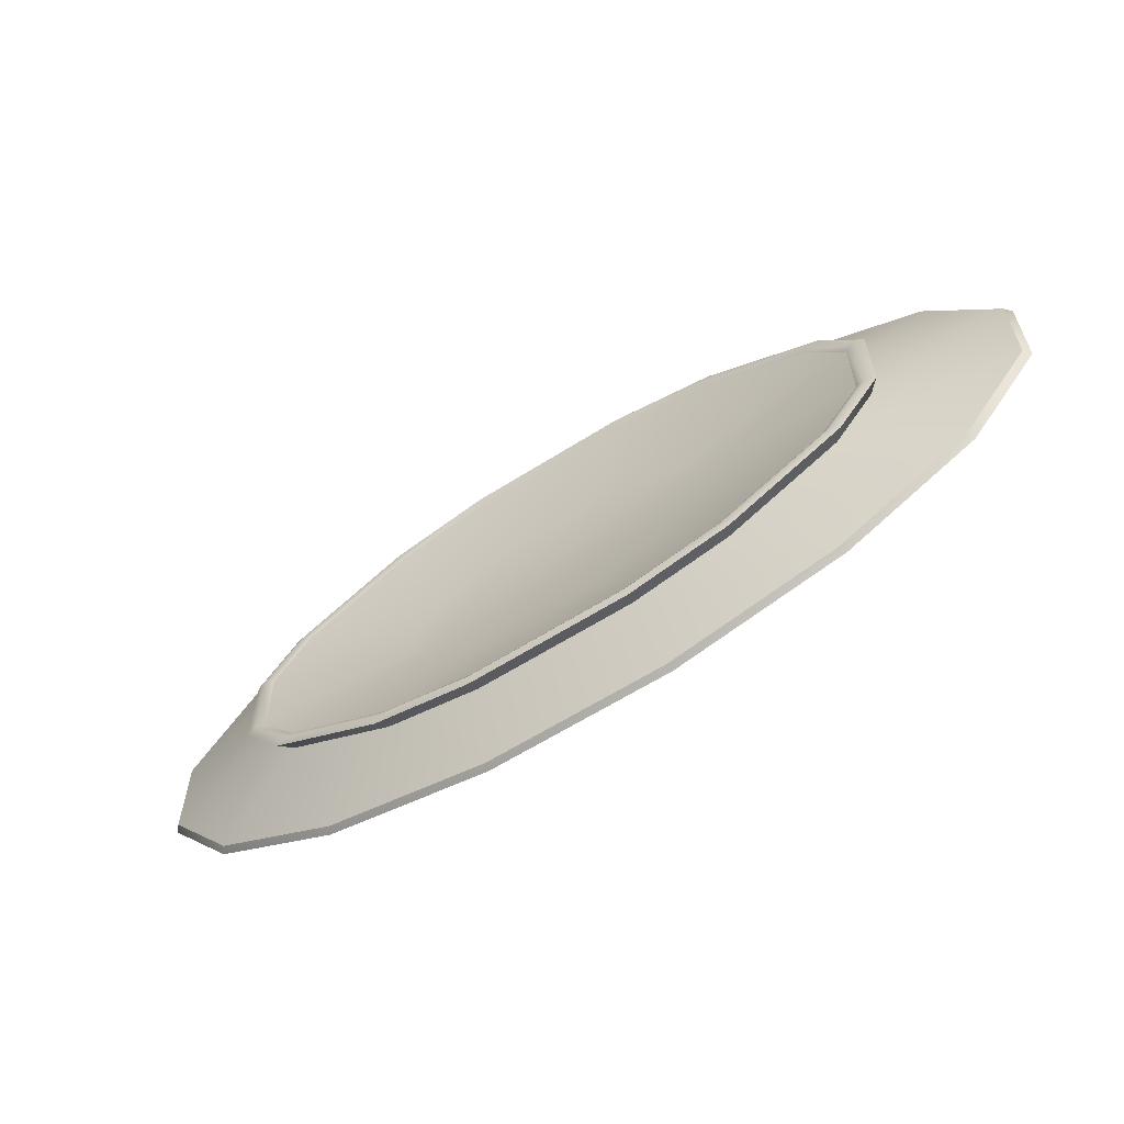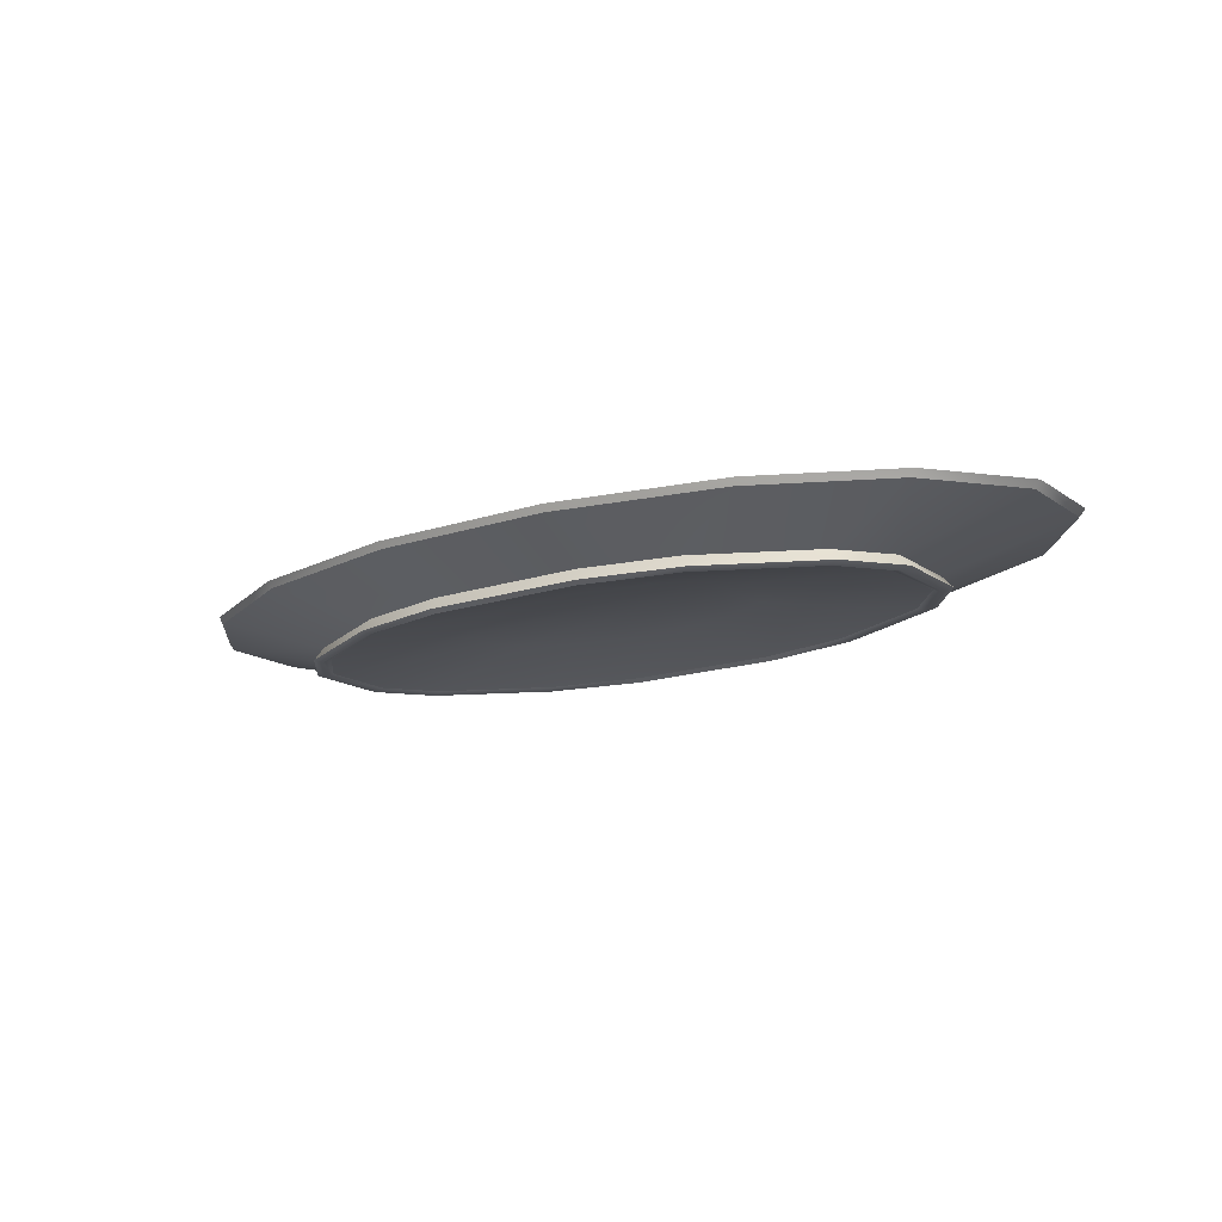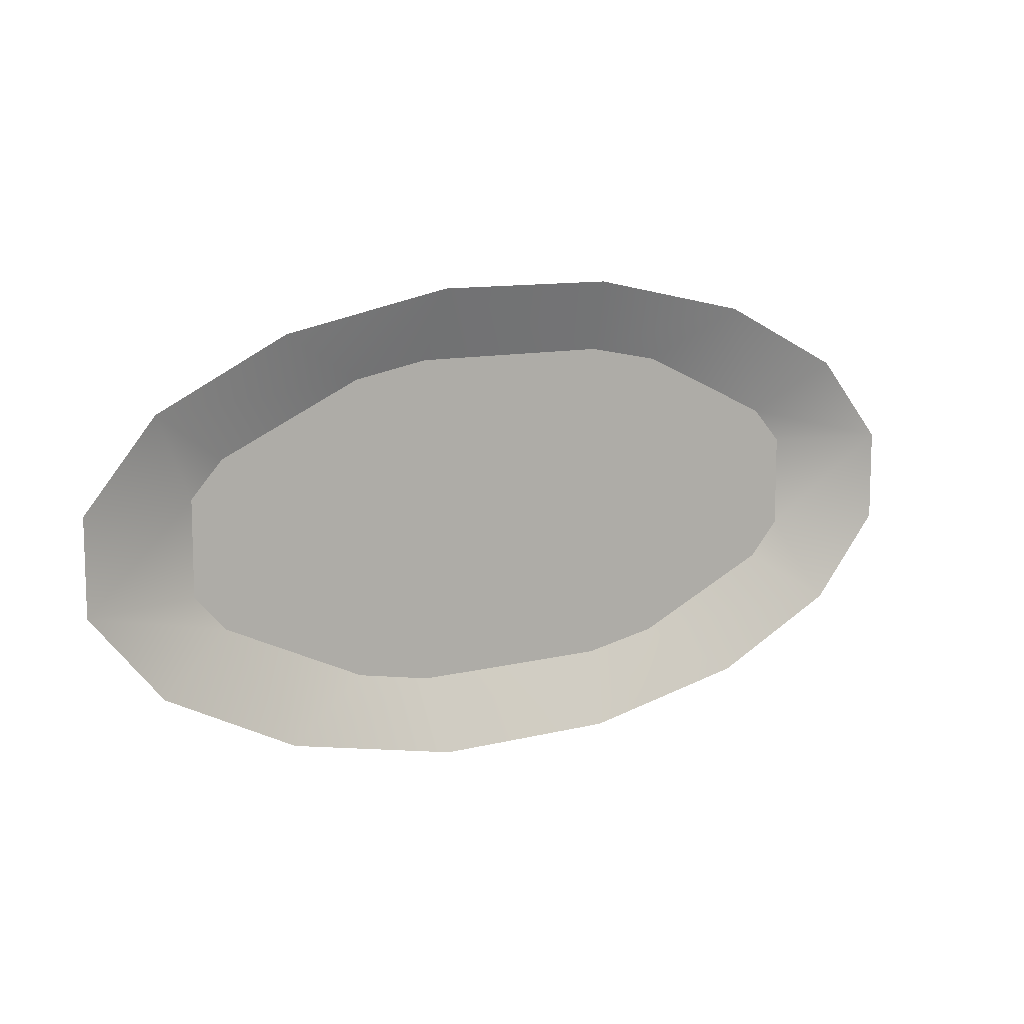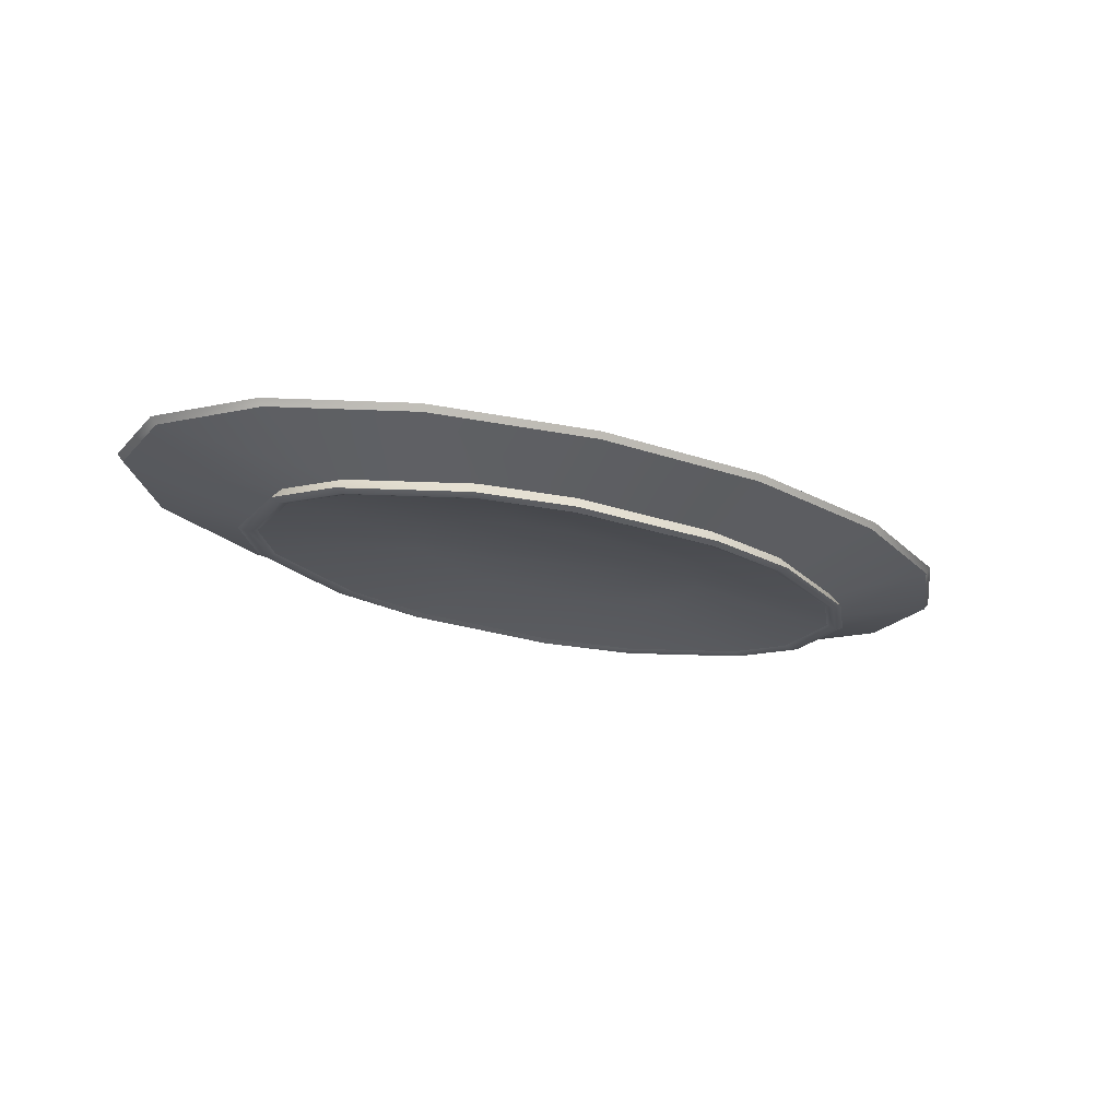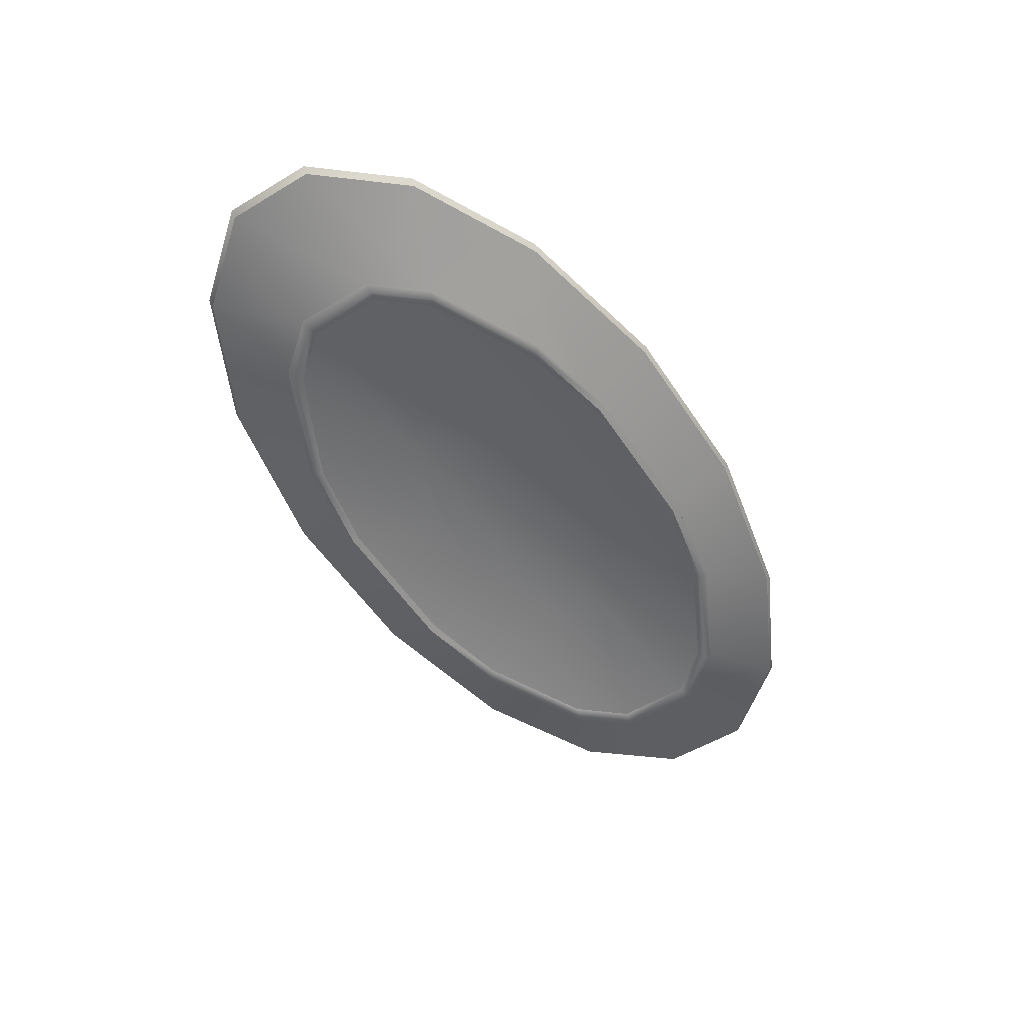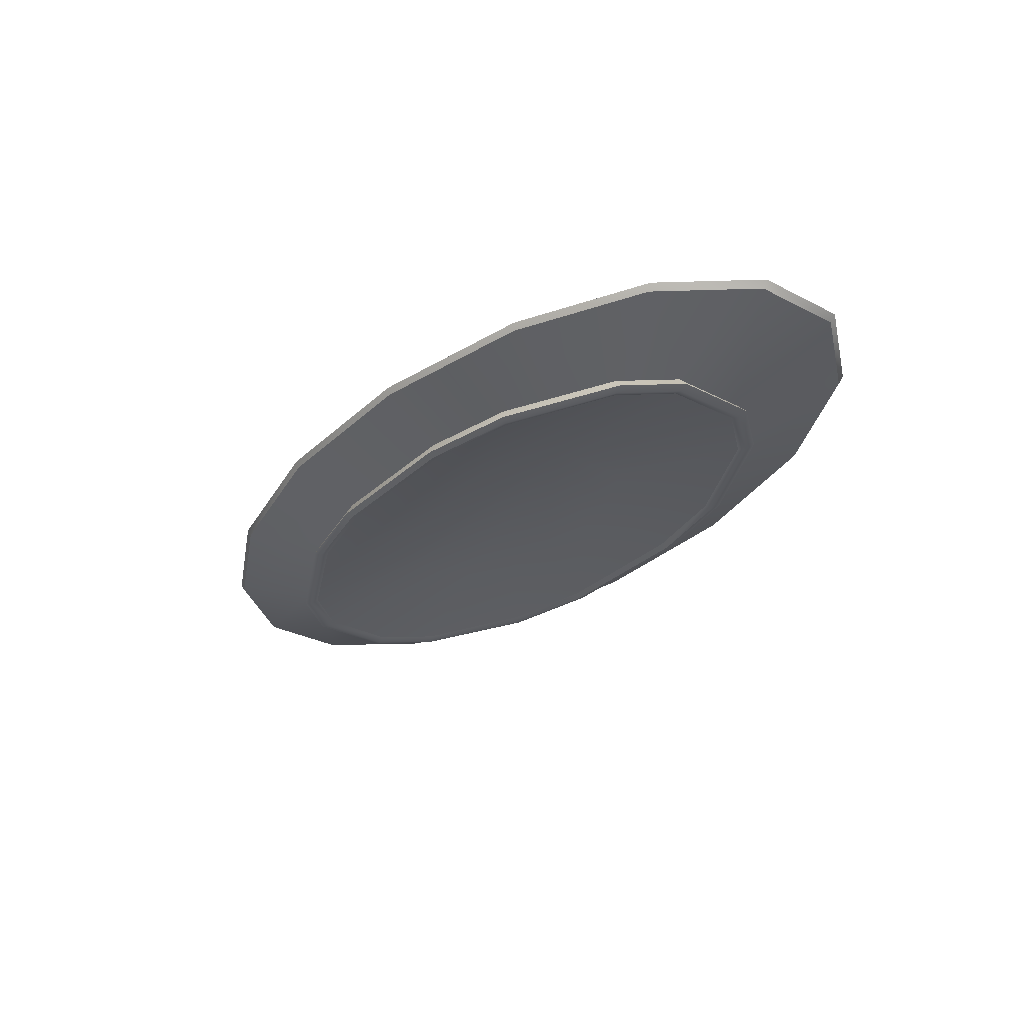
<metadata>
{"format":"obj","ext":"obj","renderer":"f3d","projection":"perspective","resolution":1024,"background":"white","views":[{"elev":-60.4,"azim":33.2,"up":"+Z"},{"elev":-15.6,"azim":-144.8,"up":"+Y"},{"elev":10.6,"azim":147.5,"up":"+Z"},{"elev":-22.6,"azim":149.2,"up":"+Y"},{"elev":-53.6,"azim":-57.4,"up":"+Y"},{"elev":-29.9,"azim":-127.1,"up":"+Y"}]}
</metadata>
<code>
o plate_oval.001_Cylinder.100
v 1.055 0.2308 -2.654
v -1.055 0.2308 -2.654
v 4.499 0.2308 -1.503
v 3.007 0.2308 -2.249
v 5.307 0.2308 0.5276
v 5.307 0.2308 -0.5276
v 3.007 0.2308 2.249
v 4.499 0.2308 1.503
v -1.055 0.2308 2.654
v 1.055 0.2308 2.654
v -4.499 0.2308 1.503
v -3.007 0.2308 2.249
v -5.307 0.2308 -0.5276
v -5.307 0.2308 0.5276
v -3.007 0.2308 -2.249
v -4.499 0.2308 -1.503
v 1.162 -0.02062 -1.861
v -1.162 -0.02062 -1.861
v 3.681 -0.02062 -0.9378
v 2.037 -0.02062 -1.695
v 4.555 0.3113 -1.522
v 3.044 0.3113 -2.278
v 1.069 0.3113 -2.687
v -1.069 0.3113 -2.687
v 4.044 -0.02062 0.5351
v 4.044 -0.02062 -0.5351
v 5.373 0.3113 0.5345
v 5.373 0.3113 -0.5345
v 2.037 -0.02062 1.695
v 3.681 -0.02062 0.9378
v 3.044 0.3113 2.278
v 4.555 0.3113 1.522
v -1.162 -0.02062 1.861
v 1.162 -0.02062 1.861
v -1.069 0.3113 2.687
v 1.069 0.3113 2.687
v -3.681 -0.02062 0.9378
v -2.037 -0.02062 1.695
v -4.555 0.3113 1.522
v -3.044 0.3113 2.278
v -4.044 -0.02062 -0.5351
v -4.044 -0.02062 0.5351
v -5.373 0.3113 -0.5345
v -5.373 0.3113 0.5345
v -2.037 -0.02062 -1.695
v -3.681 -0.02062 -0.9378
v -3.044 0.3113 -2.278
v -4.555 0.3113 -1.522
v -0.9165 -0.1388 -1.905
v 0.9165 -0.1388 -1.905
v 3.341 -0.1388 -1.023
v 2.045 -0.1388 -1.671
v 3.809 -0.1388 -0.4583
v 3.809 -0.1388 0.4583
v 3.341 -0.1388 1.023
v 2.045 -0.1388 1.671
v -0.9165 -0.1388 1.905
v 0.9165 -0.1388 1.905
v -3.341 -0.1388 1.023
v -2.045 -0.1388 1.671
v -3.809 -0.1388 -0.4583
v -3.809 -0.1388 0.4583
v -3.341 -0.1388 -1.023
v -2.045 -0.1388 -1.671
v -3.456 -0.2767 -1.058
v -2.116 -0.2767 -1.728
v -0.948 -0.2767 -1.97
v 0.948 -0.2767 -1.97
v 3.94 -0.2767 -0.474
v 3.94 -0.2767 0.474
v 3.456 -0.2767 1.058
v 2.116 -0.2767 1.728
v 3.456 -0.2767 -1.058
v 2.116 -0.2767 -1.728
v -0.948 -0.2767 1.97
v 0.948 -0.2767 1.97
v -3.456 -0.2767 1.058
v -2.116 -0.2767 1.728
v -3.94 -0.2767 -0.474
v -3.94 -0.2767 0.474
v -3.261 -0.2767 -0.9781
v -1.996 -0.2767 -1.598
v -0.8944 -0.2767 -1.822
v 0.8944 -0.2767 -1.822
v 3.717 -0.2767 -0.4383
v 3.717 -0.2767 0.4383
v 3.261 -0.2767 0.9781
v 1.996 -0.2767 1.598
v 3.261 -0.2767 -0.9781
v 1.996 -0.2767 -1.598
v -0.8944 -0.2767 1.822
v 0.8944 -0.2767 1.822
v -3.261 -0.2767 0.9781
v -1.996 -0.2767 1.598
v -3.717 -0.2767 -0.4383
v -3.717 -0.2767 0.4383
v -2.056 -0.3113 1.663
v -0.9212 -0.3113 1.896
v -3.359 -0.3113 1.018
v -3.829 -0.3113 0.4561
v -3.829 -0.3113 -0.4561
v -2.056 -0.3113 -1.663
v -3.359 -0.3113 -1.018
v 2.056 -0.3113 -1.663
v 0.9212 -0.3113 -1.896
v -0.9212 -0.3113 -1.896
v 3.829 -0.3113 0.4561
v 3.829 -0.3113 -0.4561
v 3.359 -0.3113 -1.018
v 2.056 -0.3113 1.663
v 3.359 -0.3113 1.018
v 0.9212 -0.3113 1.896
v -1.629 -0.05256 -0.4887
v -0.9974 -0.05256 -0.7984
v -0.4469 -0.05256 -0.9102
v 0.4469 -0.05256 -0.9102
v 1.857 -0.05256 -0.219
v 1.857 -0.05256 0.219
v 1.629 -0.05256 0.4887
v 0.9974 -0.05256 0.7984
v 1.629 -0.05256 -0.4887
v 0.9974 -0.05256 -0.7984
v -0.4469 -0.05256 0.9102
v 0.4469 -0.05256 0.9102
v -1.629 -0.05256 0.4887
v -0.9974 -0.05256 0.7984
v -1.857 -0.05256 -0.219
v -1.857 -0.05256 0.219
f 51 3 6 53
f 57 9 12 60
f 45 18 24 47
f 25 30 32 27
f 29 34 36 31
f 33 38 40 35
f 37 42 44 39
f 41 46 48 43
f 19 26 28 21
f 17 20 22 23
f 59 11 14 62
f 4 1 23 22
f 64 15 2 49
f 10 7 31 36
f 61 13 16 63
f 56 7 10 58
f 17 18 45 46 41 42 37 38 33 34 29 30 25 26 19 20
f 54 5 8 55
f 2 15 47 24
f 6 3 21 28
f 14 11 39 44
f 8 5 27 32
f 12 9 35 40
f 16 13 43 48
f 17 23 24 18
f 22 20 19 21
f 28 26 25 27
f 32 30 29 31
f 36 34 33 35
f 40 38 37 39
f 44 42 41 43
f 48 46 45 47
f 10 36 35 9
f 39 11 12 40
f 16 48 47 15
f 23 1 2 24
f 21 3 4 22
f 6 28 27 5
f 31 7 8 32
f 43 13 14 44
f 49 2 1 50
f 3 51 52 4
f 63 16 15 64
f 5 54 53 6
f 7 56 55 8
f 9 57 58 10
f 11 59 60 12
f 13 61 62 14
f 50 1 4 52
f 55 56 72 71
f 98 97 94 91
f 54 55 71 70
f 60 59 77 78
f 59 62 80 77
f 64 49 67 66
f 52 51 73 74
f 62 61 79 80
f 63 64 66 65
f 51 53 69 73
f 61 63 65 79
f 49 50 68 67
f 56 58 76 72
f 58 57 75 76
f 50 52 74 68
f 57 60 78 75
f 53 54 70 69
f 87 88 120 119
f 97 99 93 94
f 99 100 96 93
f 100 101 95 96
f 103 102 82 81
f 101 103 81 95
f 105 104 90 84
f 106 105 84 83
f 102 106 83 82
f 108 107 86 85
f 109 108 85 89
f 111 110 88 87
f 107 111 87 86
f 104 109 89 90
f 110 112 92 88
f 112 98 91 92
f 76 75 98 112
f 72 76 112 110
f 74 73 109 104
f 70 71 111 107
f 71 72 110 111
f 73 69 108 109
f 69 70 107 108
f 66 67 106 102
f 67 68 105 106
f 68 74 104 105
f 79 65 103 101
f 65 66 102 103
f 80 79 101 100
f 77 80 100 99
f 78 77 99 97
f 75 78 97 98
f 113 114 115 116 122 121 117 118 119 120 124 123 126 125 128 127
f 86 87 119 118
f 90 89 121 122
f 88 92 124 120
f 92 91 123 124
f 91 94 126 123
f 94 93 125 126
f 93 96 128 125
f 96 95 127 128
f 81 82 114 113
f 95 81 113 127
f 84 90 122 116
f 83 84 116 115
f 82 83 115 114
f 85 86 118 117
f 89 85 117 121

</code>
